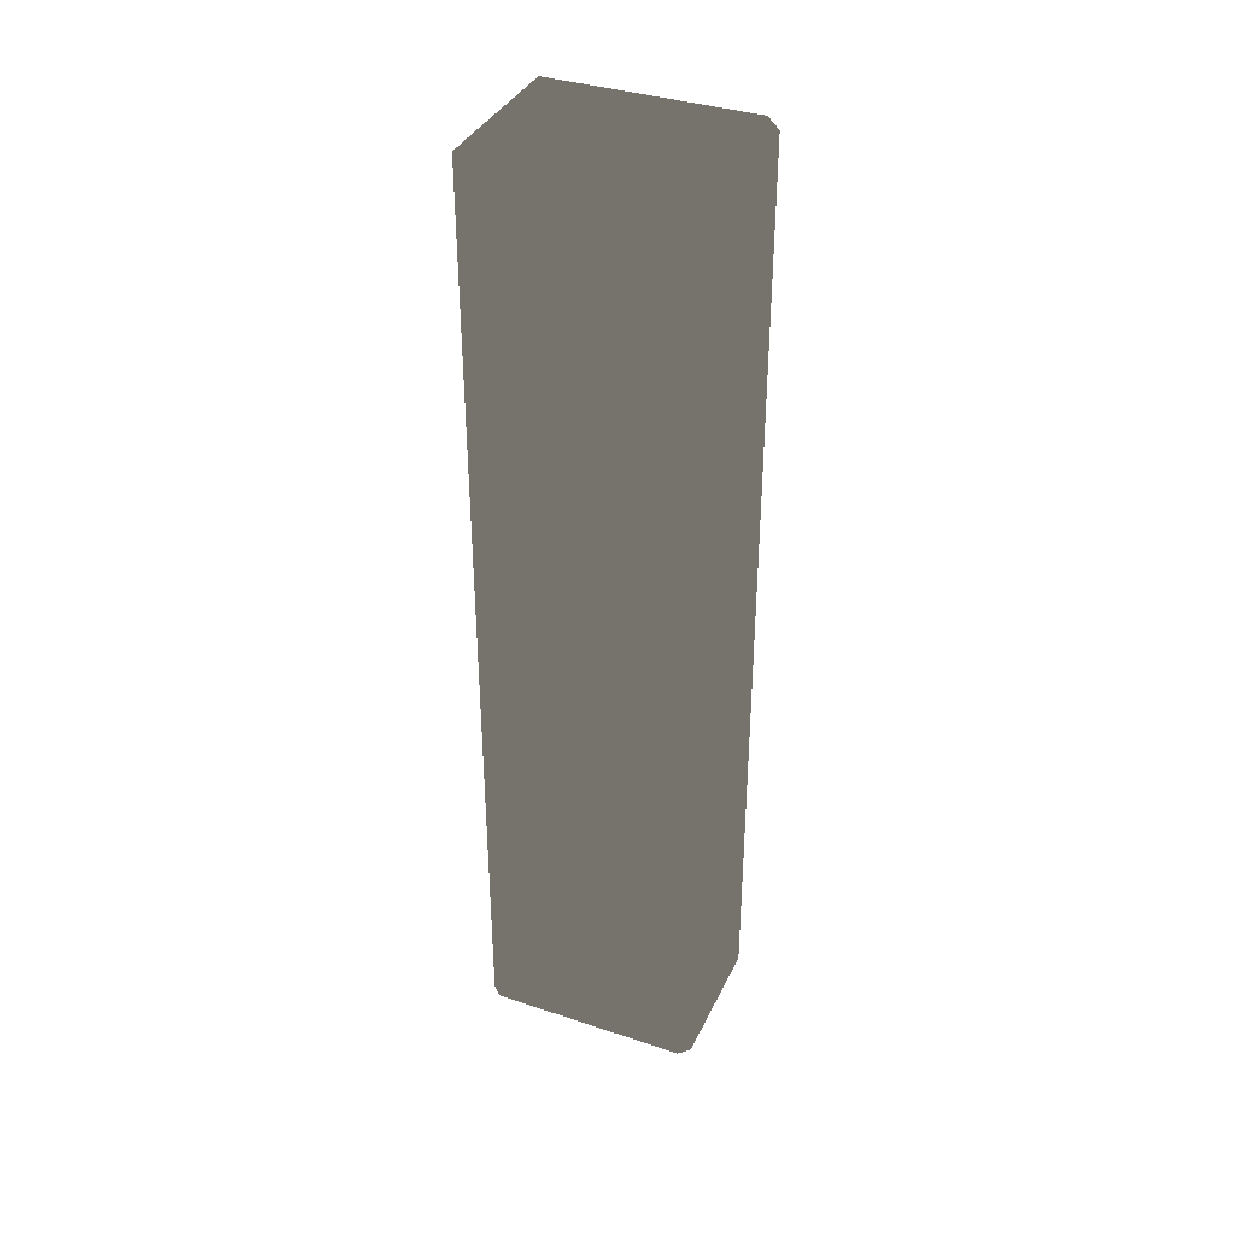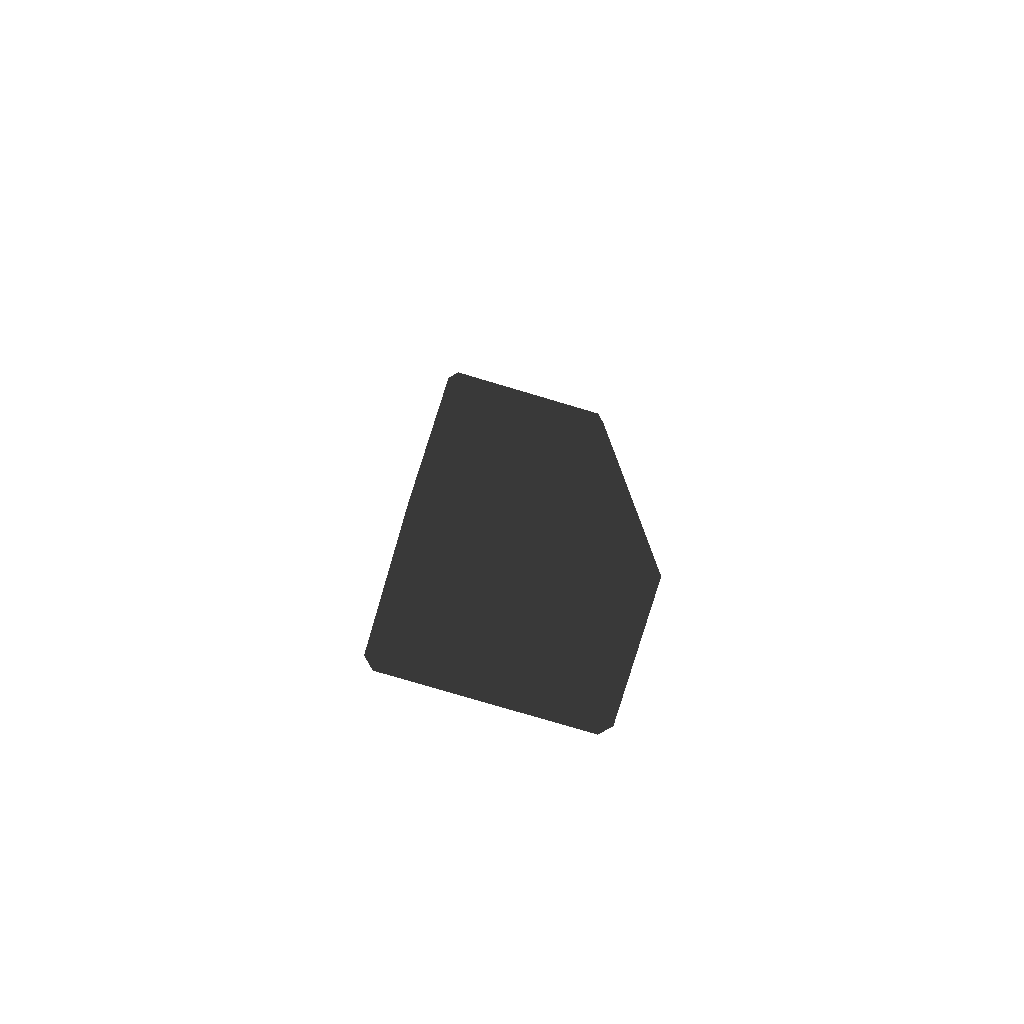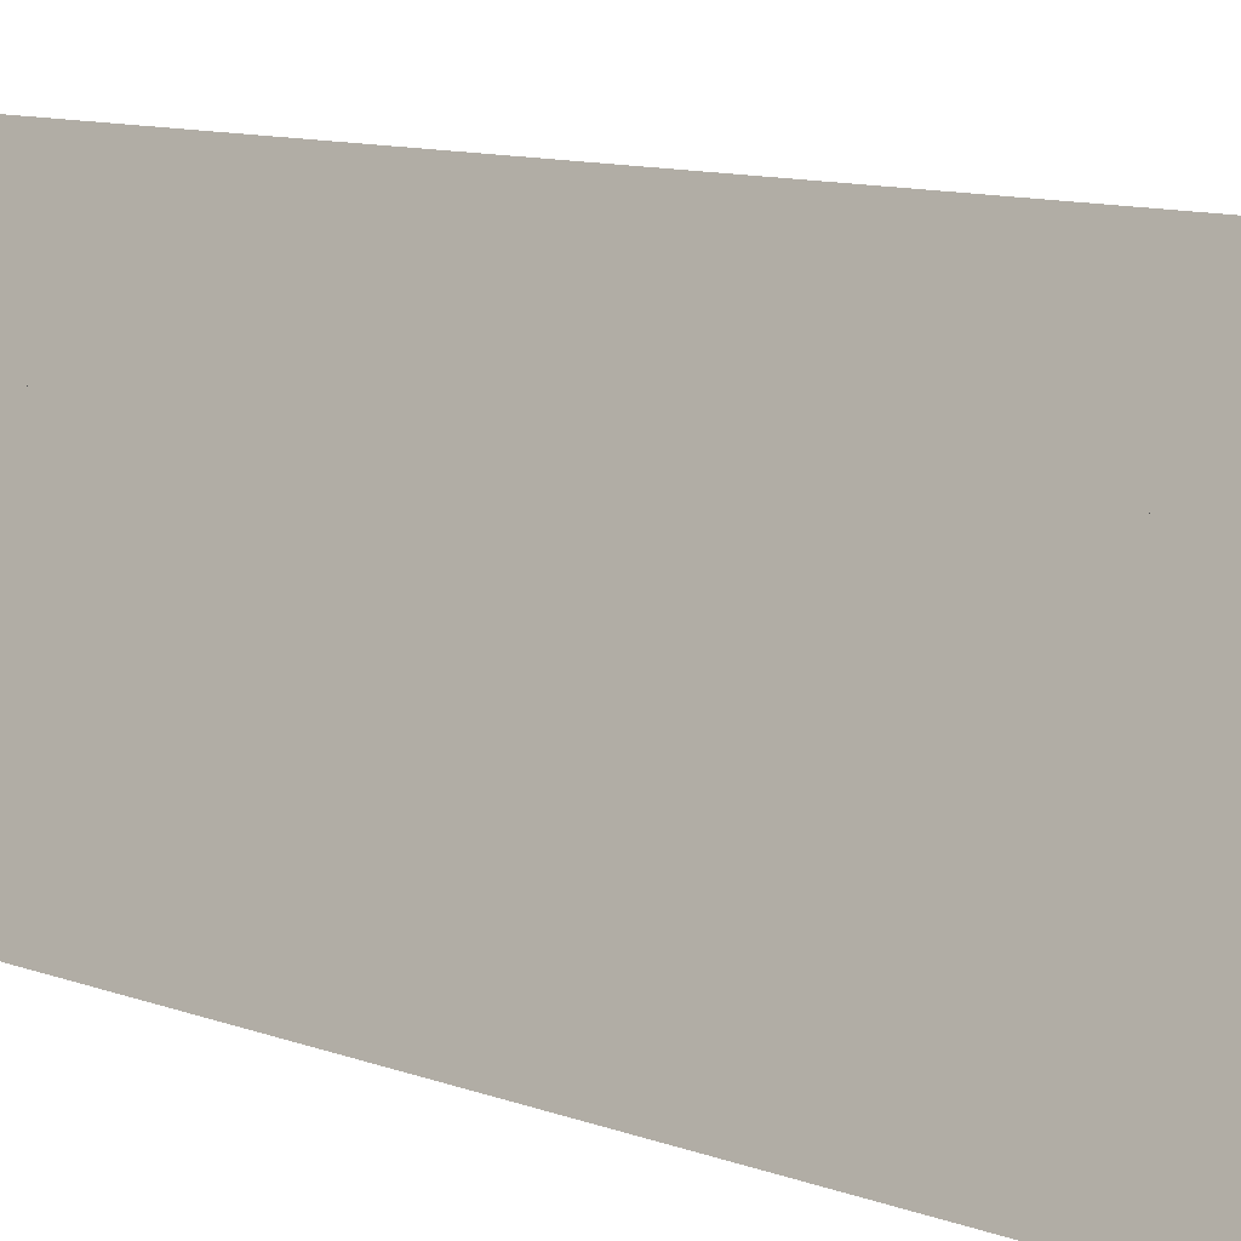
<metadata>
{"format":"obj","ext":"obj","renderer":"f3d","projection":"perspective","resolution":1024,"background":"white","views":[{"elev":37.2,"azim":-66.8,"up":"+Z"},{"elev":-79.2,"azim":-106.5,"up":"+Z"},{"elev":6.6,"azim":-33.7,"up":"+Y"}]}
</metadata>
<code>
v 0.1298 -0.2145 3.566
v 0.1298 0.2173 3.566
v -0.151 -0.2145 3.566
v -0.151 0.2173 3.566
v 0.2459 -0.4122 0.04014
v 0.2459 -0.4122 3.552
v -0.2671 -0.4122 0.04014
v -0.2671 -0.4122 3.552
v -0.2671 0.415 0.04014
v -0.2671 0.415 3.552
v 0.2459 0.415 0.04014
v 0.2459 0.415 3.552
v 0.2859 -0.06265 0.3398
v 0.2859 -0.2018 0.479
v 0.2859 -0.06265 0.2066
v 0.2859 -0.3722 0.04014
v 0.2859 -0.02265 0.1666
v 0.2859 0.01103 0.1666
v 0.2859 0.375 0.04014
v 0.2859 0.04469 0.1666
v 0.2859 0.08469 0.2066
v 0.2859 0.2238 0.479
v 0.2859 0.08469 0.3398
v -0.3071 0.08469 0.3398
v -0.3071 0.2238 0.479
v -0.3071 0.08469 0.2066
v -0.3071 0.375 0.04014
v -0.3071 0.04469 0.1666
v -0.3071 0.01103 0.1666
v -0.3071 -0.3722 0.04014
v -0.3071 -0.02265 0.1666
v -0.3071 -0.06265 0.2066
v -0.3071 -0.2018 0.479
v -0.3071 -0.06265 0.3398
v -0.3071 0.1174 2.395
v -0.3071 0.2238 2.501
v -0.3071 0.1174 1.819
v -0.3071 0.2238 1.137
v -0.3071 0.1174 1.243
v -0.3071 0.375 3.552
v -0.3071 0.2238 3.159
v -0.3071 0.08469 3.431
v -0.3071 0.08469 3.298
v -0.3071 0.04469 3.471
v -0.3071 0.01103 3.471
v -0.3071 -0.3722 3.552
v -0.3071 -0.02265 3.471
v -0.3071 -0.06265 3.431
v -0.3071 -0.06265 3.298
v -0.3071 -0.2018 3.159
v -0.3071 -0.2018 2.501
v -0.3071 -0.09538 2.395
v -0.3071 -0.09538 1.819
v -0.3071 -0.09539 1.243
v -0.3071 -0.2018 1.137
v 0.2859 0.1174 1.243
v 0.2859 0.2238 1.137
v 0.2859 0.1174 1.819
v 0.2859 0.2238 2.501
v 0.2859 0.1174 2.395
v 0.2859 0.08469 3.298
v 0.2859 0.2238 3.159
v 0.2859 0.08469 3.431
v 0.2859 0.375 3.552
v 0.2859 -0.2018 2.501
v 0.2859 -0.2018 3.159
v 0.2859 -0.3722 3.552
v 0.2859 -0.06265 3.298
v 0.2859 -0.06265 3.431
v 0.2859 -0.02265 3.471
v 0.2859 0.01103 3.471
v 0.2859 0.04469 3.471
v 0.2859 -0.09538 2.395
v 0.2859 -0.09538 1.819
v 0.2859 -0.09539 1.243
v 0.2859 -0.2018 1.137
v -0.151 0.2173 0.026
v 0.1298 0.2173 0.026
v -0.151 -0.2145 0.026
v 0.1298 -0.2145 0.026
v -0.176 0.2423 0.0001861
v 0.1548 0.2423 0.0001861
v -0.151 0.2173 0.026
v 0.1298 0.2173 0.026
v -0.151 0.2173 0.026
v -0.151 -0.2145 0.026
v -0.176 0.2423 0.0001861
v -0.176 -0.2395 0.0001861
v 0.1548 0.2423 0.0001861
v 0.1548 -0.2395 0.0001861
v 0.1298 0.2173 0.026
v 0.1298 -0.2145 0.026
v -0.151 -0.2145 0.026
v 0.1298 -0.2145 0.026
v -0.176 -0.2395 0.0001861
v 0.1548 -0.2395 0.0001861
v -0.2671 0.375 0.0001861
v -0.3071 0.375 0.04014
v -0.2671 0.415 0.04014
v 0.2459 0.375 0.0001861
v 0.2459 0.415 0.04014
v 0.2859 0.375 0.04014
v -0.2671 -0.3722 0.0001861
v -0.2671 -0.4122 0.04014
v -0.3071 -0.3722 0.04014
v 0.2459 -0.3722 0.0001861
v 0.2859 -0.3722 0.04014
v 0.2459 -0.4122 0.04014
v -0.3071 0.375 0.04014
v -0.2671 0.375 0.0001861
v -0.3071 -0.3722 0.04014
v -0.2671 -0.3722 0.0001861
v -0.2671 0.375 0.0001861
v -0.2671 0.415 0.04014
v 0.2459 0.375 0.0001861
v 0.2459 0.415 0.04014
v 0.2459 0.375 0.0001861
v 0.2859 0.375 0.04014
v 0.2459 -0.3722 0.0001861
v 0.2859 -0.3722 0.04014
v -0.2671 -0.4122 0.04014
v -0.2671 -0.3722 0.0001861
v 0.2459 -0.4122 0.04014
v 0.2459 -0.3722 0.0001861
v -0.151 0.2173 3.566
v -0.176 0.2423 3.592
v -0.151 -0.2145 3.566
v -0.176 -0.2395 3.592
v -0.176 0.2423 3.592
v -0.151 0.2173 3.566
v 0.1548 0.2423 3.592
v 0.1298 0.2173 3.566
v 0.1548 0.2423 3.592
v 0.1298 0.2173 3.566
v 0.1548 -0.2395 3.592
v 0.1298 -0.2145 3.566
v -0.151 -0.2145 3.566
v -0.176 -0.2395 3.592
v 0.1298 -0.2145 3.566
v 0.1548 -0.2395 3.592
v -0.2671 0.415 3.552
v -0.3071 0.375 3.552
v -0.2671 0.375 3.592
v -0.3071 -0.3722 3.552
v -0.2671 -0.4122 3.552
v -0.2671 -0.3722 3.592
v 0.2859 0.375 3.552
v 0.2459 0.415 3.552
v 0.2459 0.375 3.592
v 0.2459 -0.4122 3.552
v 0.2859 -0.3722 3.552
v 0.2459 -0.3722 3.592
v -0.3071 -0.3722 3.552
v -0.3071 -0.3722 0.04014
v -0.2671 -0.4122 3.552
v -0.2671 -0.4122 0.04014
v 0.2459 0.375 3.592
v 0.2459 -0.3722 3.592
v 0.2859 0.375 3.552
v 0.2859 -0.3722 3.552
v 0.2859 0.375 3.552
v 0.2859 0.375 0.04014
v 0.2459 0.415 3.552
v 0.2459 0.415 0.04014
v 0.2459 -0.4122 3.552
v 0.2459 -0.4122 0.04014
v 0.2859 -0.3722 3.552
v 0.2859 -0.3722 0.04014
v -0.2671 0.415 3.552
v -0.2671 0.415 0.04014
v -0.3071 0.375 3.552
v -0.3071 0.375 0.04014
v -0.3071 0.375 3.552
v -0.3071 -0.3722 3.552
v -0.2671 0.375 3.592
v -0.2671 -0.3722 3.592
v -0.2671 0.375 3.592
v 0.2459 0.375 3.592
v -0.2671 0.415 3.552
v 0.2459 0.415 3.552
v -0.2671 -0.4122 3.552
v 0.2459 -0.4122 3.552
v -0.2671 -0.3722 3.592
v 0.2459 -0.3722 3.592
v 0.2859 0.08469 0.3398
v 0.2859 0.2238 0.479
v 0.2731 0.08469 0.3398
v 0.2731 0.2238 0.479
v 0.2731 0.08469 0.3398
v 0.2731 0.08469 0.2066
v 0.2859 0.08469 0.3398
v 0.2859 0.08469 0.2066
v 0.2731 0.08469 0.2066
v 0.2731 0.04469 0.1666
v 0.2859 0.08469 0.2066
v 0.2859 0.04469 0.1666
v 0.2859 -0.02265 0.1666
v 0.2731 -0.02265 0.1666
v 0.2859 -0.06265 0.2066
v 0.2731 -0.06265 0.2066
v 0.2731 -0.06265 0.2066
v 0.2731 -0.06265 0.3398
v 0.2859 -0.06265 0.2066
v 0.2859 -0.06265 0.3398
v 0.2731 -0.06265 0.3398
v 0.2731 -0.2018 0.479
v 0.2859 -0.06265 0.3398
v 0.2859 -0.2018 0.479
v 0.2731 0.04469 0.1666
v 0.2731 0.01103 0.1666
v 0.2859 0.04469 0.1666
v 0.2859 0.01103 0.1666
v 0.2731 -0.02265 0.1666
v 0.2859 -0.02265 0.1666
v 0.2859 0.2238 1.137
v 0.2859 0.1174 1.243
v 0.2731 0.2238 1.137
v 0.2731 0.1174 1.243
v 0.2859 0.1174 2.395
v 0.2859 0.2238 2.501
v 0.2731 0.1174 2.395
v 0.2731 0.2238 2.501
v 0.2731 0.2238 1.137
v 0.2731 0.2238 0.479
v 0.2859 0.2238 1.137
v 0.2859 0.2238 0.479
v 0.2859 0.2238 2.501
v 0.2859 0.2238 3.159
v 0.2731 0.2238 2.501
v 0.2731 0.2238 3.159
v 0.2859 0.2238 3.159
v 0.2859 0.08469 3.298
v 0.2731 0.2238 3.159
v 0.2731 0.08469 3.298
v 0.2859 0.08469 3.298
v 0.2859 0.08469 3.431
v 0.2731 0.08469 3.298
v 0.2731 0.08469 3.431
v 0.2731 0.08469 3.431
v 0.2859 0.08469 3.431
v 0.2731 0.04469 3.471
v 0.2859 0.04469 3.471
v 0.2859 -0.02265 3.471
v 0.2859 -0.06265 3.431
v 0.2731 -0.02265 3.471
v 0.2731 -0.06265 3.431
v 0.2859 -0.06265 3.431
v 0.2859 -0.06265 3.298
v 0.2731 -0.06265 3.431
v 0.2731 -0.06265 3.298
v 0.2859 -0.06265 3.298
v 0.2859 -0.2018 3.159
v 0.2731 -0.06265 3.298
v 0.2731 -0.2018 3.159
v 0.2859 -0.2018 3.159
v 0.2859 -0.2018 2.501
v 0.2731 -0.2018 3.159
v 0.2731 -0.2018 2.501
v 0.2859 -0.2018 2.501
v 0.2859 -0.09538 2.395
v 0.2731 -0.2018 2.501
v 0.2731 -0.09538 2.395
v 0.2859 -0.09539 1.243
v 0.2859 -0.2018 1.137
v 0.2731 -0.09539 1.243
v 0.2731 -0.2018 1.137
v 0.2859 -0.2018 1.137
v 0.2859 -0.2018 0.479
v 0.2731 -0.2018 1.137
v 0.2731 -0.2018 0.479
v 0.2859 0.1174 2.395
v 0.2731 0.1174 2.395
v 0.2859 0.1174 1.819
v 0.2731 0.1174 1.819
v 0.2731 0.1174 1.243
v 0.2859 0.1174 1.243
v 0.2859 0.04469 3.471
v 0.2859 0.01103 3.471
v 0.2731 0.04469 3.471
v 0.2731 0.01103 3.471
v 0.2859 -0.02265 3.471
v 0.2731 -0.02265 3.471
v 0.2859 -0.09538 2.395
v 0.2859 -0.09538 1.819
v 0.2731 -0.09538 2.395
v 0.2731 -0.09539 1.819
v 0.2859 -0.09539 1.243
v 0.2731 -0.09539 1.243
v -0.2943 0.2238 1.137
v -0.3071 0.2238 1.137
v -0.2943 0.2238 0.479
v -0.3071 0.2238 0.479
v -0.3071 0.2238 1.137
v -0.2943 0.2238 1.137
v -0.3071 0.1174 1.243
v -0.2943 0.1174 1.243
v -0.2943 0.2238 0.479
v -0.3071 0.2238 0.479
v -0.2943 0.08469 0.3398
v -0.3071 0.08469 0.3398
v -0.2943 0.08469 0.3398
v -0.3071 0.08469 0.3398
v -0.2943 0.08469 0.2066
v -0.3071 0.08469 0.2066
v -0.2943 0.08469 0.2066
v -0.3071 0.08469 0.2066
v -0.2943 0.04469 0.1666
v -0.3071 0.04469 0.1666
v -0.3071 -0.02265 0.1666
v -0.3071 -0.06265 0.2066
v -0.2943 -0.02265 0.1666
v -0.2943 -0.06265 0.2066
v -0.2943 -0.06265 0.2066
v -0.3071 -0.06265 0.2066
v -0.2943 -0.06265 0.3398
v -0.3071 -0.06265 0.3398
v -0.2943 -0.06265 0.3398
v -0.3071 -0.06265 0.3398
v -0.2943 -0.2018 0.479
v -0.3071 -0.2018 0.479
v -0.2943 -0.2018 0.479
v -0.3071 -0.2018 0.479
v -0.2943 -0.2018 1.137
v -0.3071 -0.2018 1.137
v -0.2943 -0.2018 1.137
v -0.3071 -0.2018 1.137
v -0.2943 -0.09539 1.243
v -0.3071 -0.09539 1.243
v -0.2943 0.04469 0.1666
v -0.3071 0.04469 0.1666
v -0.2943 0.01103 0.1666
v -0.3071 0.01103 0.1666
v -0.2943 -0.02265 0.1666
v -0.3071 -0.02265 0.1666
v -0.2943 -0.06265 3.431
v -0.3071 -0.06265 3.431
v -0.2943 -0.02265 3.471
v -0.3071 -0.02265 3.471
v -0.3071 0.04469 3.471
v -0.3071 0.08469 3.431
v -0.2943 0.04469 3.471
v -0.2943 0.08469 3.431
v -0.3071 -0.06265 3.431
v -0.2943 -0.06265 3.431
v -0.3071 -0.06265 3.298
v -0.2943 -0.06265 3.298
v -0.2943 0.08469 3.431
v -0.3071 0.08469 3.431
v -0.2943 0.08469 3.298
v -0.3071 0.08469 3.298
v -0.3071 -0.06265 3.298
v -0.2943 -0.06265 3.298
v -0.3071 -0.2018 3.159
v -0.2943 -0.2018 3.159
v -0.2943 0.08469 3.298
v -0.3071 0.08469 3.298
v -0.2943 0.2238 3.159
v -0.3071 0.2238 3.159
v -0.2943 -0.02265 3.471
v -0.3071 -0.02265 3.471
v -0.2943 0.01103 3.471
v -0.3071 0.01103 3.471
v -0.2943 0.04469 3.471
v -0.3071 0.04469 3.471
v -0.2943 -0.09538 2.395
v -0.3071 -0.09538 2.395
v -0.2943 -0.2018 2.501
v -0.3071 -0.2018 2.501
v -0.2943 -0.2018 2.501
v -0.3071 -0.2018 2.501
v -0.2943 -0.2018 3.159
v -0.3071 -0.2018 3.159
v -0.3071 -0.09538 2.395
v -0.2943 -0.09538 2.395
v -0.3071 -0.09538 1.819
v -0.2943 -0.09539 1.819
v -0.3071 -0.09539 1.243
v -0.2943 -0.09539 1.243
v -0.3071 0.1174 2.395
v -0.2943 0.1174 2.395
v -0.3071 0.2238 2.501
v -0.2943 0.2238 2.501
v -0.3071 0.2238 2.501
v -0.2943 0.2238 2.501
v -0.3071 0.2238 3.159
v -0.2943 0.2238 3.159
v -0.3071 0.1174 1.243
v -0.2943 0.1174 1.243
v -0.3071 0.1174 1.819
v -0.2943 0.1174 1.819
v -0.2943 0.1174 2.395
v -0.3071 0.1174 2.395
v 0.2459 -0.3722 3.592
v 0.1548 -0.2395 3.592
v -0.2671 -0.3722 3.592
v -0.176 -0.2395 3.592
v -0.2671 0.375 3.592
v -0.176 0.2423 3.592
v 0.2459 0.375 3.592
v 0.1548 0.2423 3.592
v 0.1548 -0.2395 0.0001861
v -0.2671 -0.3722 0.0001861
v -0.176 -0.2395 0.0001861
v -0.2671 0.375 0.0001861
v -0.176 0.2423 0.0001861
v 0.2459 0.375 0.0001861
v 0.1548 0.2423 0.0001861
v 0.2459 -0.3722 0.0001861
v -0.2943 0.01103 1.819
v -0.2943 -0.09539 1.819
v -0.2943 -0.06265 3.298
v -0.2943 -0.09538 2.395
v -0.2943 -0.2018 3.159
v -0.2943 -0.2018 2.501
v -0.2943 0.08469 3.431
v -0.2943 0.08469 3.298
v -0.2943 0.04469 3.471
v -0.2943 0.01103 3.471
v -0.2943 -0.02265 3.471
v -0.2943 -0.06265 3.431
v -0.2943 0.1174 1.819
v -0.2943 0.1174 2.395
v -0.2943 0.2238 3.159
v -0.2943 0.2238 2.501
v 0.2731 0.01103 1.819
v 0.2731 0.1174 1.819
v 0.2731 0.08469 3.298
v 0.2731 0.1174 2.395
v 0.2731 0.2238 3.159
v 0.2731 0.2238 2.501
v 0.2731 -0.06265 3.431
v 0.2731 -0.06265 3.298
v 0.2731 -0.02265 3.471
v 0.2731 0.01103 3.471
v 0.2731 0.04469 3.471
v 0.2731 0.08469 3.431
v 0.2731 -0.09539 1.819
v 0.2731 -0.09538 2.395
v 0.2731 -0.2018 3.159
v 0.2731 -0.2018 2.501
v 0.2731 0.01103 1.819
v 0.2731 -0.09539 1.819
v 0.2731 -0.06265 0.3398
v 0.2731 -0.09539 1.243
v 0.2731 -0.2018 0.479
v 0.2731 -0.2018 1.137
v 0.2731 0.08469 0.2066
v 0.2731 0.08469 0.3398
v 0.2731 0.04469 0.1666
v 0.2731 0.01103 0.1666
v 0.2731 -0.02265 0.1666
v 0.2731 -0.06265 0.2066
v 0.2731 0.1174 1.819
v 0.2731 0.1174 1.243
v 0.2731 0.2238 0.479
v 0.2731 0.2238 1.137
v -0.2943 0.01103 1.819
v -0.2943 0.1174 1.819
v -0.2943 0.08469 0.3398
v -0.2943 0.1174 1.243
v -0.2943 0.2238 0.479
v -0.2943 0.2238 1.137
v -0.2943 -0.06265 0.2066
v -0.2943 -0.06265 0.3398
v -0.2943 -0.02265 0.1666
v -0.2943 0.01103 0.1666
v -0.2943 0.04469 0.1666
v -0.2943 0.08469 0.2066
v -0.2943 -0.09539 1.819
v -0.2943 -0.09539 1.243
v -0.2943 -0.2018 0.479
v -0.2943 -0.2018 1.137
f 1 2 3
f 2 4 3
f 5 6 7
f 6 8 7
f 9 10 11
f 10 12 11
f 13 14 15
f 14 16 15
f 15 16 17
f 17 16 18
f 16 19 18
f 18 19 20
f 20 19 21
f 19 22 21
f 21 22 23
f 24 25 26
f 25 27 26
f 26 27 28
f 28 27 29
f 27 30 29
f 29 30 31
f 31 30 32
f 30 33 32
f 32 33 34
f 35 36 37
f 36 38 37
f 37 38 39
f 38 36 40
f 36 41 40
f 40 41 42
f 41 43 42
f 42 44 40
f 44 45 40
f 40 45 46
f 45 47 46
f 47 48 46
f 48 49 46
f 49 50 46
f 46 50 51
f 52 53 51
f 51 53 46
f 53 54 46
f 46 54 55
f 38 40 25
f 40 27 25
f 56 57 58
f 57 59 58
f 58 59 60
f 61 62 63
f 63 62 64
f 62 59 64
f 64 59 57
f 65 66 67
f 66 68 67
f 68 69 67
f 69 70 67
f 70 71 67
f 67 71 64
f 71 72 64
f 64 72 63
f 73 65 74
f 65 67 74
f 74 67 75
f 67 76 75
f 55 33 46
f 33 30 46
f 76 67 14
f 67 16 14
f 77 78 79
f 78 80 79
f 19 64 22
f 64 57 22
f 81 82 83
f 82 84 83
f 85 86 87
f 86 88 87
f 89 90 91
f 90 92 91
f 93 94 95
f 94 96 95
f 97 98 99
f 100 101 102
f 103 104 105
f 106 107 108
f 109 110 111
f 110 112 111
f 113 114 115
f 114 116 115
f 117 118 119
f 118 120 119
f 121 122 123
f 122 124 123
f 125 126 127
f 126 128 127
f 129 130 131
f 130 132 131
f 133 134 135
f 134 136 135
f 137 138 139
f 138 140 139
f 141 142 143
f 144 145 146
f 147 148 149
f 150 151 152
f 153 154 155
f 154 156 155
f 157 158 159
f 158 160 159
f 161 162 163
f 162 164 163
f 165 166 167
f 166 168 167
f 169 170 171
f 170 172 171
f 173 174 175
f 174 176 175
f 177 178 179
f 178 180 179
f 181 182 183
f 182 184 183
f 185 186 187
f 186 188 187
f 189 190 191
f 190 192 191
f 193 194 195
f 194 196 195
f 197 198 199
f 198 200 199
f 201 202 203
f 202 204 203
f 205 206 207
f 206 208 207
f 209 210 211
f 211 210 212
f 210 213 212
f 212 213 214
f 215 216 217
f 216 218 217
f 219 220 221
f 220 222 221
f 223 224 225
f 224 226 225
f 227 228 229
f 228 230 229
f 231 232 233
f 232 234 233
f 235 236 237
f 236 238 237
f 239 240 241
f 240 242 241
f 243 244 245
f 244 246 245
f 247 248 249
f 248 250 249
f 251 252 253
f 252 254 253
f 255 256 257
f 256 258 257
f 259 260 261
f 260 262 261
f 263 264 265
f 264 266 265
f 267 268 269
f 268 270 269
f 271 272 273
f 272 274 273
f 274 275 273
f 273 275 276
f 277 278 279
f 279 278 280
f 278 281 280
f 280 281 282
f 283 284 285
f 285 284 286
f 284 287 286
f 286 287 288
f 289 290 291
f 290 292 291
f 293 294 295
f 294 296 295
f 297 298 299
f 298 300 299
f 301 302 303
f 302 304 303
f 305 306 307
f 306 308 307
f 309 310 311
f 310 312 311
f 313 314 315
f 314 316 315
f 317 318 319
f 318 320 319
f 321 322 323
f 322 324 323
f 325 326 327
f 326 328 327
f 329 330 331
f 330 332 331
f 331 332 333
f 332 334 333
f 335 336 337
f 336 338 337
f 339 340 341
f 340 342 341
f 343 344 345
f 344 346 345
f 347 348 349
f 348 350 349
f 351 352 353
f 352 354 353
f 355 356 357
f 356 358 357
f 359 360 361
f 360 362 361
f 361 362 363
f 362 364 363
f 365 366 367
f 366 368 367
f 369 370 371
f 370 372 371
f 373 374 375
f 374 376 375
f 375 376 377
f 376 378 377
f 379 380 381
f 380 382 381
f 383 384 385
f 384 386 385
f 387 388 389
f 388 390 389
f 390 391 389
f 389 391 392
f 393 394 395
f 394 396 395
f 395 396 397
f 396 398 397
f 397 398 399
f 398 400 399
f 399 400 393
f 400 394 393
f 401 402 403
f 402 404 403
f 403 404 405
f 404 406 405
f 405 406 407
f 406 408 407
f 407 408 401
f 408 402 401
f 409 410 411
f 410 412 411
f 411 412 413
f 412 414 413
f 415 416 417
f 416 409 417
f 417 409 418
f 418 409 419
f 409 411 419
f 419 411 420
f 409 416 421
f 421 416 422
f 416 423 422
f 422 423 424
f 425 426 427
f 426 428 427
f 427 428 429
f 428 430 429
f 431 432 433
f 432 425 433
f 433 425 434
f 434 425 435
f 425 427 435
f 435 427 436
f 425 432 437
f 437 432 438
f 432 439 438
f 438 439 440
f 441 442 443
f 442 444 443
f 443 444 445
f 444 446 445
f 447 448 449
f 448 441 449
f 449 441 450
f 450 441 451
f 441 443 451
f 451 443 452
f 441 448 453
f 453 448 454
f 448 455 454
f 454 455 456
f 457 458 459
f 458 460 459
f 459 460 461
f 460 462 461
f 463 464 465
f 464 457 465
f 465 457 466
f 466 457 467
f 457 459 467
f 467 459 468
f 457 464 469
f 469 464 470
f 464 471 470
f 470 471 472

</code>
